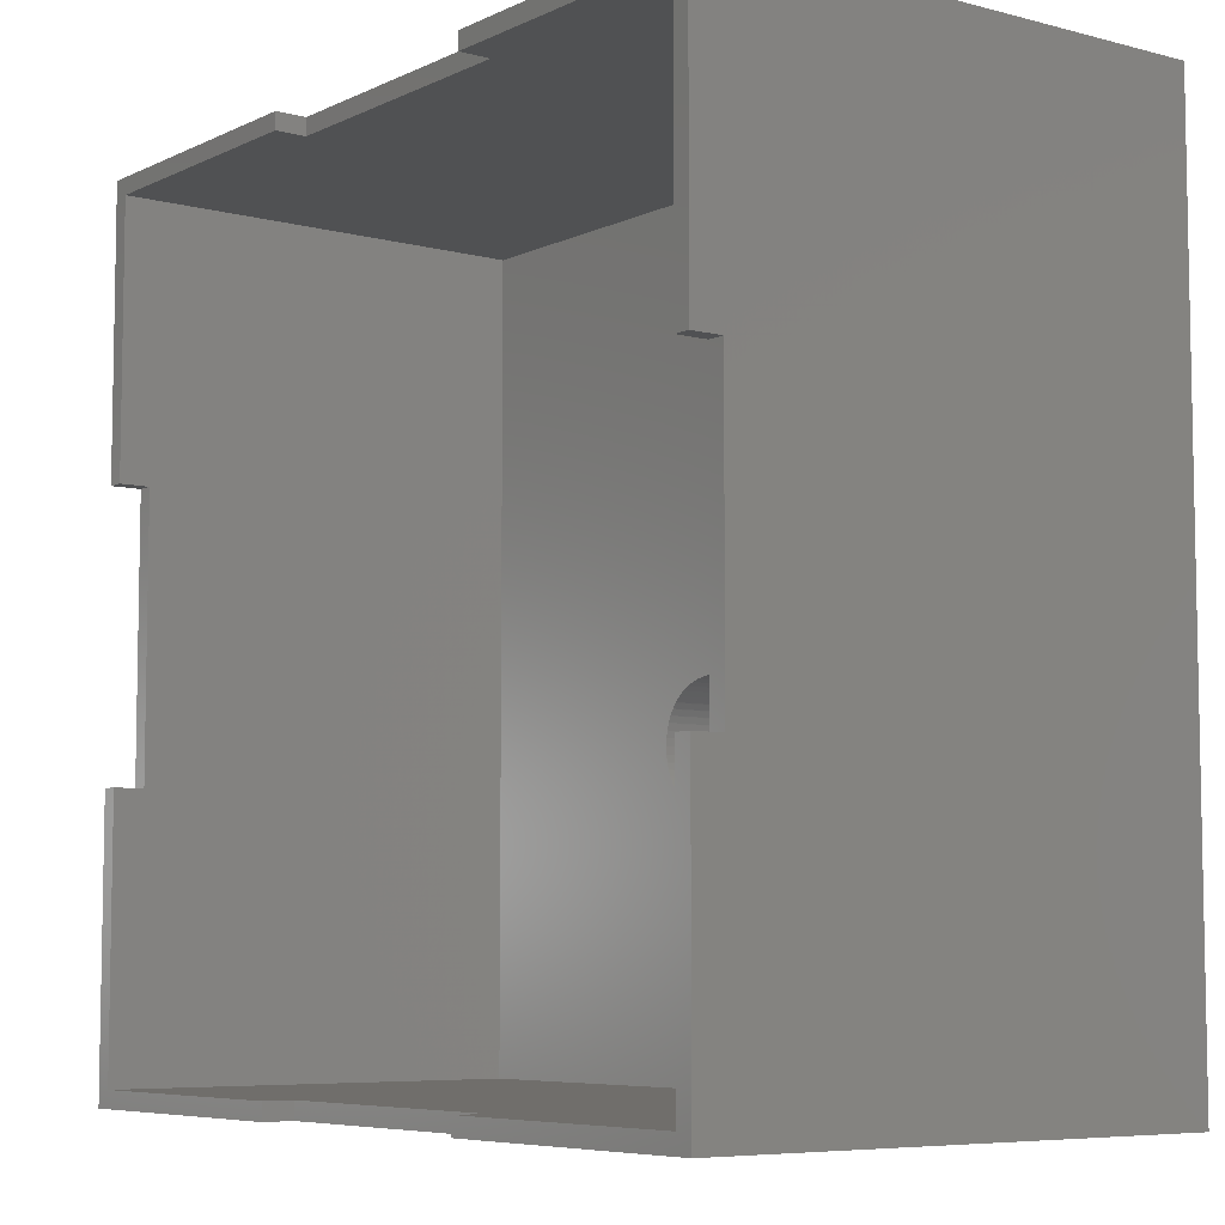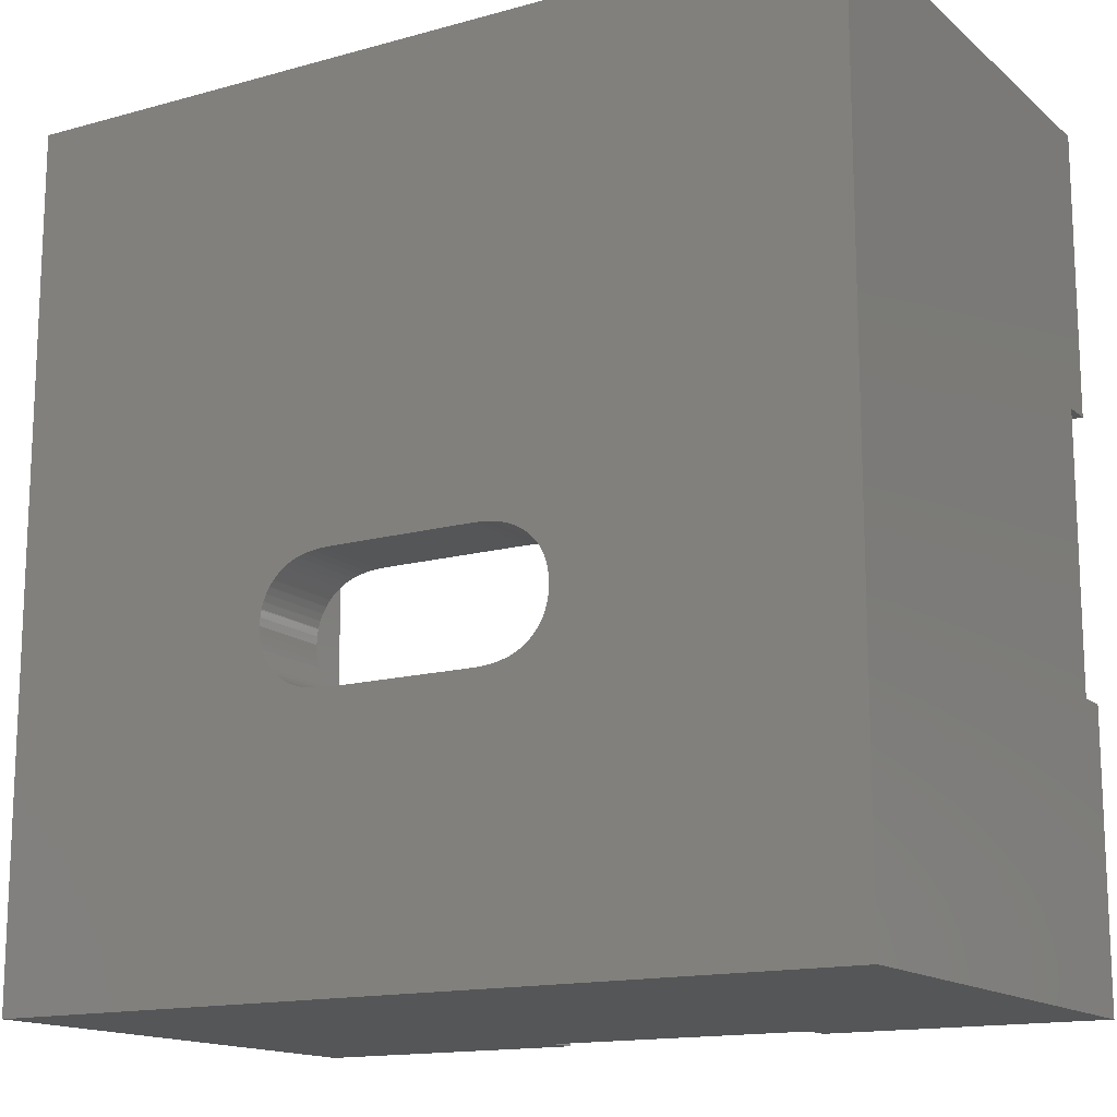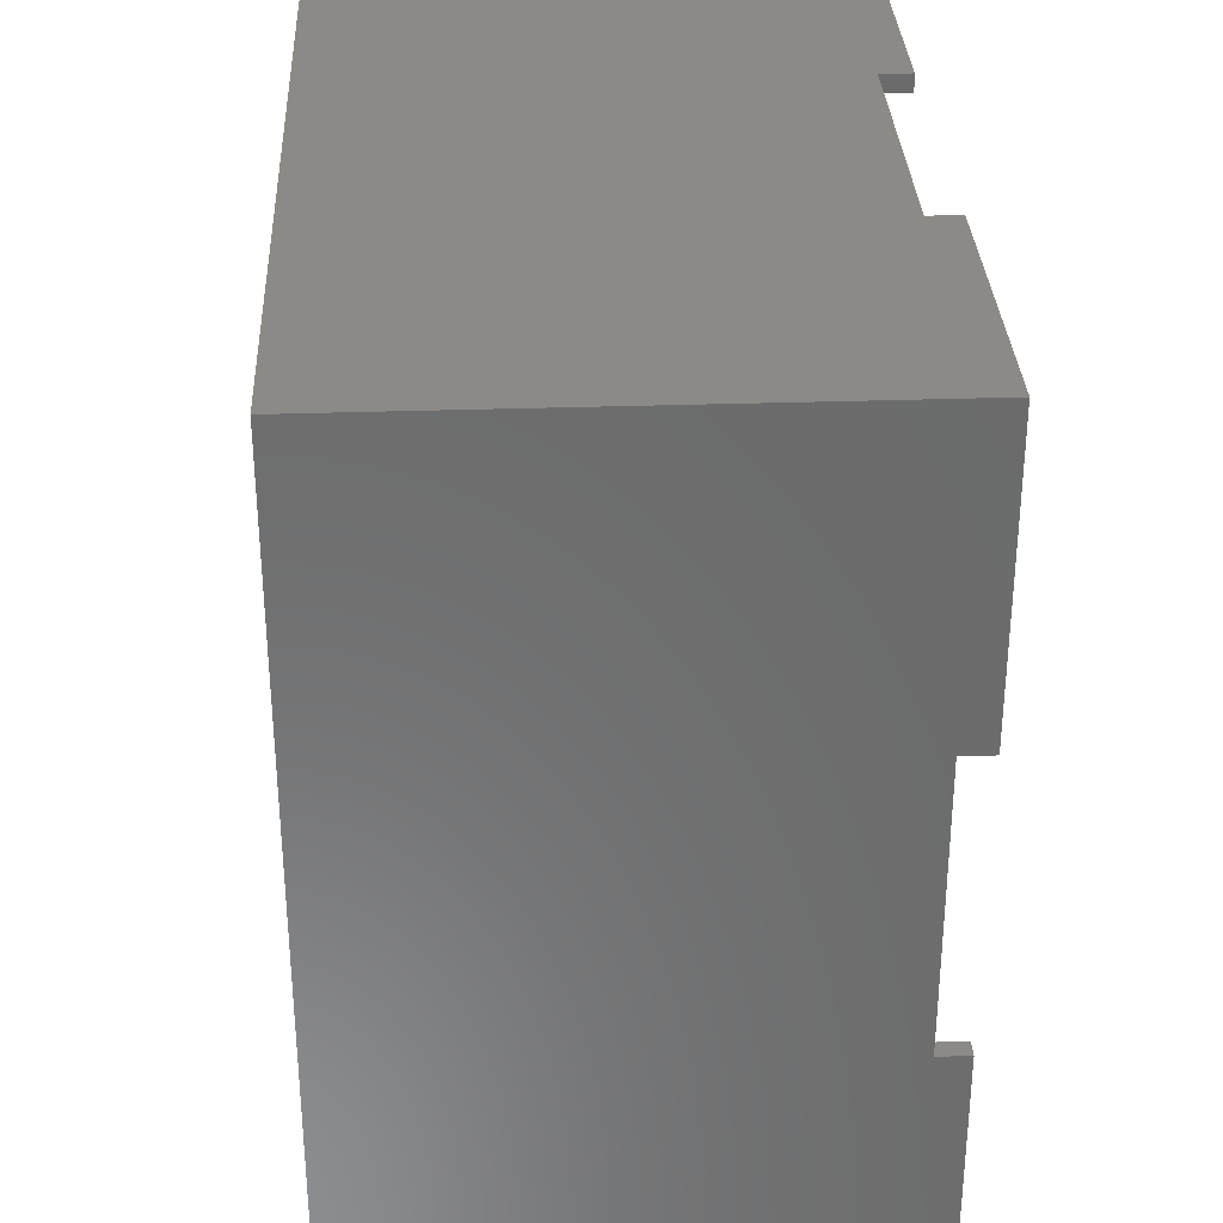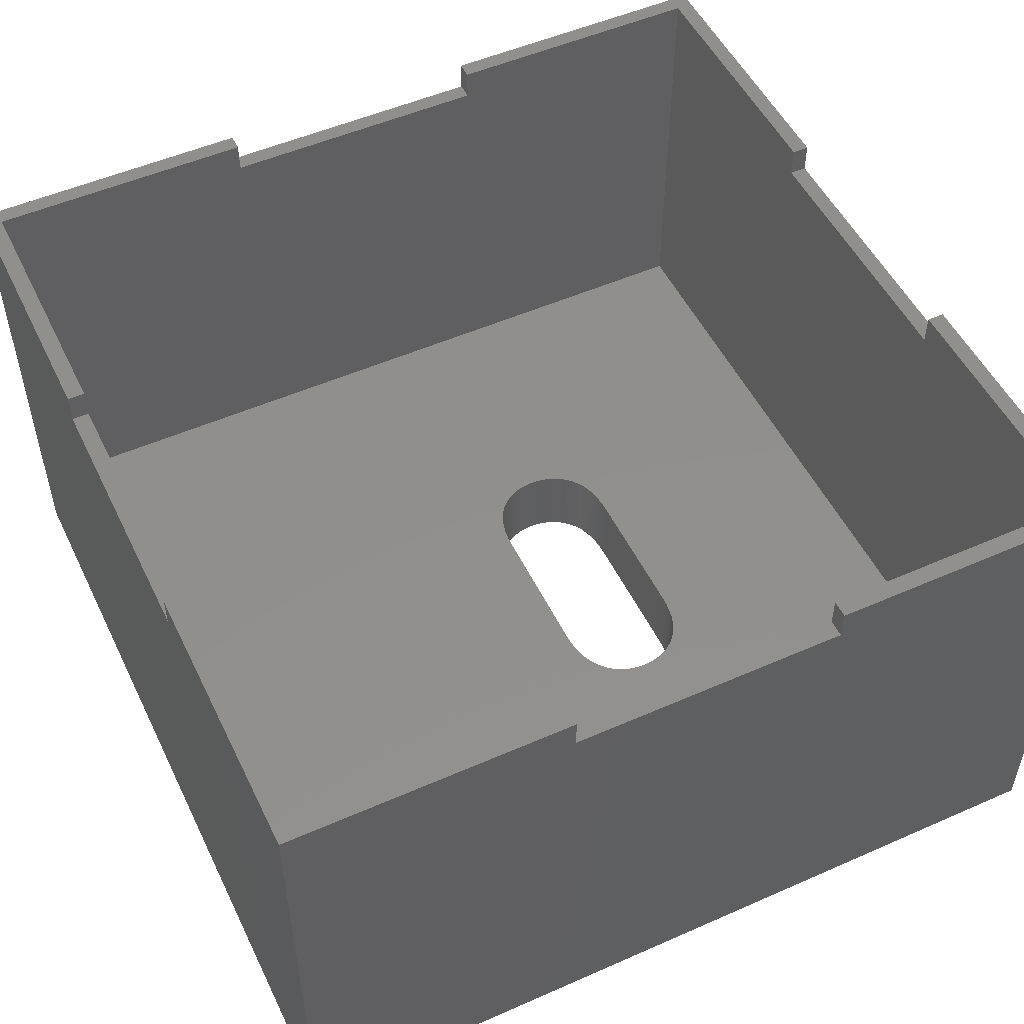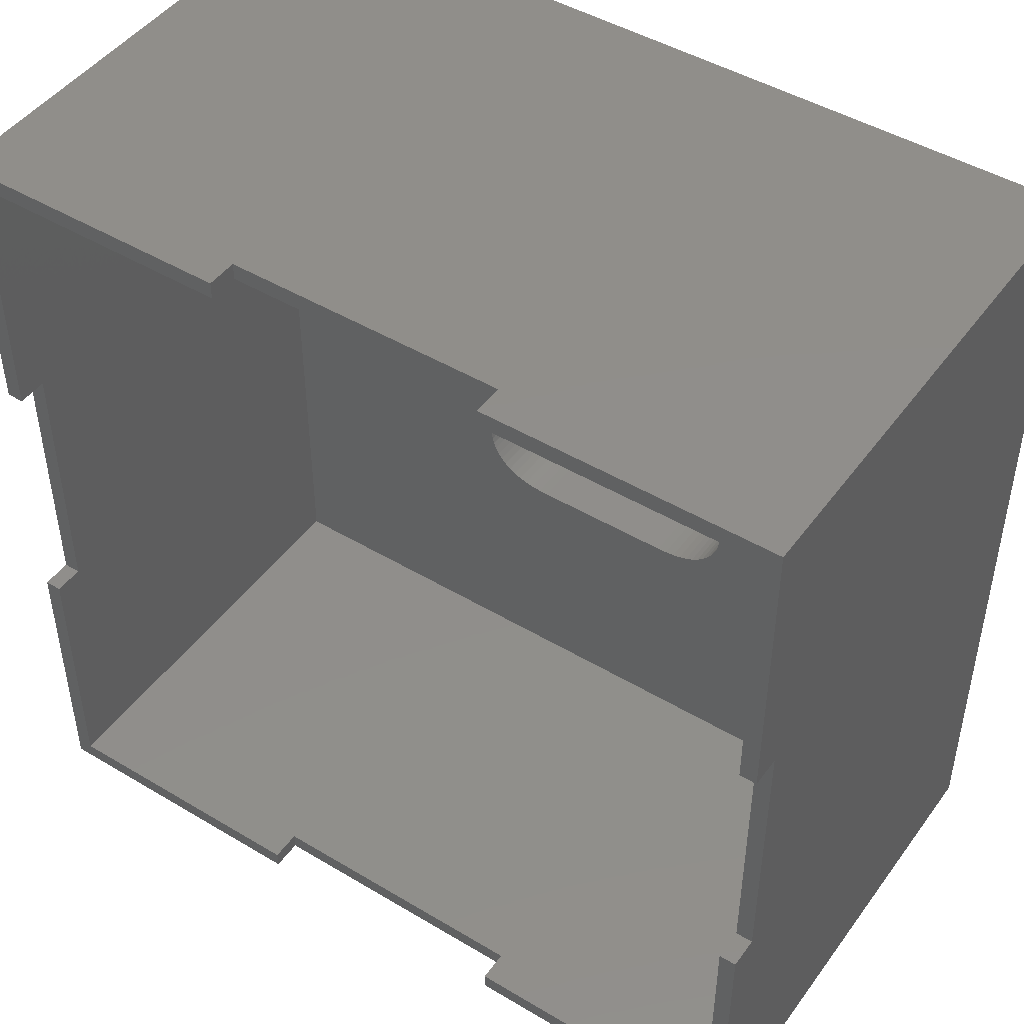
<metadata>
{"format":"stl","ext":"stl","renderer":"f3d","projection":"perspective","resolution":1024,"background":"white","views":[{"elev":-6.7,"azim":52.9,"up":"+Y"},{"elev":-14.9,"azim":-149.2,"up":"+Y"},{"elev":32.1,"azim":-92.7,"up":"+Y"},{"elev":51.7,"azim":-115.5,"up":"+Z"},{"elev":46.6,"azim":34.2,"up":"+Y"}]}
</metadata>
<code>
# stl→obj: 244 verts, 488 faces
v -25 25 -5
v -25 8.15 23.2
v -25 25 25
v -25 -8.15 23.2
v -25 -25 -5
v -25 -25 25
v -25 -8.15 25
v -25 8.15 25
v 8.821 -4.967 6.082e-16
v 24 -24 2.939e-15
v 24 24 -2.939e-15
v 8.88 -5.344 6.545e-16
v 8.903 -5.794 7.095e-16
v 8.811 -4.917 6.022e-16
v 8.712 -4.561 5.586e-16
v 8.696 -4.513 5.527e-16
v 8.557 -4.179 5.117e-16
v 8.535 -4.133 5.062e-16
v 8.356 -3.82 4.678e-16
v 8.329 -3.778 4.626e-16
v 8.111 -3.486 4.269e-16
v 8.079 -3.447 4.222e-16
v 7.82 -3.177 3.891e-16
v 7.783 -3.143 3.849e-16
v 7.483 -2.902 3.554e-16
v 7.443 -2.872 3.518e-16
v 7.1 -2.669 3.268e-16
v 7.056 -2.645 3.239e-16
v 6.67 -2.478 3.035e-16
v 6.623 -2.459 3.012e-16
v 6.194 -2.33 2.853e-16
v 6.145 -2.317 2.838e-16
v 5.673 -2.225 2.725e-16
v 5.108 -2.163 2.649e-16
v 4.549 -2.145 2.626e-16
v -4.055 -2.145 2.626e-16
v -24 24 -2.939e-15
v -4.593 -2.163 2.649e-16
v -5.142 -2.225 2.725e-16
v -5.604 -2.317 2.838e-16
v -5.652 -2.33 2.853e-16
v -6.076 -2.459 3.012e-16
v -6.122 -2.478 3.035e-16
v -6.508 -2.645 3.239e-16
v -6.552 -2.669 3.268e-16
v -6.899 -2.872 3.518e-16
v -6.94 -2.902 3.554e-16
v -8.323 -4.967 6.082e-16
v -24 -24 2.939e-15
v -8.385 -5.344 6.545e-16
v -8.313 -4.917 6.022e-16
v -8.21 -4.561 5.586e-16
v -8.194 -4.513 5.527e-16
v -8.049 -4.179 5.117e-16
v -8.028 -4.133 5.062e-16
v -7.841 -3.82 4.678e-16
v -7.814 -3.778 4.626e-16
v -7.587 -3.486 4.269e-16
v -7.555 -3.447 4.222e-16
v -7.285 -3.177 3.891e-16
v -7.249 -3.143 3.849e-16
v 8.88 -6.251 7.655e-16
v 8.819 -6.634 8.125e-16
v 8.81 -6.684 8.185e-16
v 8.709 -7.045 8.628e-16
v 8.694 -7.093 8.686e-16
v 8.553 -7.431 9.101e-16
v 8.531 -7.477 9.157e-16
v 8.35 -7.793 9.543e-16
v 8.323 -7.835 9.595e-16
v 8.101 -8.128 9.954e-16
v 8.069 -8.167 1e-15
v 7.807 -8.438 1.033e-15
v 7.77 -8.472 1.038e-15
v 7.467 -8.713 1.067e-15
v 7.427 -8.742 1.071e-15
v 7.082 -8.946 1.096e-15
v 7.038 -8.97 1.099e-15
v 6.652 -9.137 1.119e-15
v 6.606 -9.156 1.121e-15
v 6.178 -9.285 1.137e-15
v 6.13 -9.298 1.139e-15
v 5.661 -9.391 1.15e-15
v 5.101 -9.452 1.158e-15
v 4.549 -9.471 1.16e-15
v -4.055 -9.471 1.16e-15
v -4.606 -9.452 1.158e-15
v -5.166 -9.391 1.15e-15
v -5.635 -9.298 1.139e-15
v -5.684 -9.285 1.137e-15
v -6.111 -9.156 1.121e-15
v -6.158 -9.137 1.119e-15
v -6.544 -8.97 1.099e-15
v -8.409 -5.794 7.095e-16
v -8.385 -6.251 7.655e-16
v -8.325 -6.634 8.125e-16
v -8.315 -6.684 8.185e-16
v -8.215 -7.045 8.628e-16
v -8.199 -7.093 8.686e-16
v -8.058 -7.431 9.101e-16
v -6.588 -8.946 1.096e-15
v -6.932 -8.742 1.071e-15
v -6.973 -8.713 1.067e-15
v -7.276 -8.472 1.038e-15
v -7.312 -8.438 1.033e-15
v -7.574 -8.167 1e-15
v -7.606 -8.128 9.954e-16
v -7.828 -7.835 9.595e-16
v -7.855 -7.793 9.543e-16
v -8.037 -7.477 9.157e-16
v 25 -8.15 25
v 25 -25 25
v 25 -8.15 23.2
v 25 8.15 23.2
v 25 25 25
v 25 8.15 25
v 25 25 -5
v 25 -25 -5
v -8.15 -25 23.2
v -8.15 -25 25
v 8.15 -25 23.2
v 8.15 -25 25
v -24 -8.15 25
v -24 -24 25
v -8.15 -24 25
v -8.15 25 25
v -24 24 25
v -8.15 24 25
v -24 8.15 25
v 24 24 25
v 8.15 25 25
v 8.15 24 25
v 24 8.15 25
v 24 -24 25
v 24 -8.15 25
v 8.15 -24 25
v 8.15 25 23.2
v -8.15 25 23.2
v -24 -8.15 23.2
v -24 8.15 23.2
v 24 8.15 23.2
v 24 -8.15 23.2
v 8.15 -24 23.2
v -8.15 -24 23.2
v -8.15 24 23.2
v 8.15 24 23.2
v 8.88 -5.344 -5
v 8.903 -5.794 -5
v 8.88 -6.251 -5
v 8.819 -6.634 -5
v 8.81 -6.684 -5
v 8.709 -7.045 -5
v 8.694 -7.093 -5
v 8.553 -7.431 -5
v 8.531 -7.477 -5
v 8.35 -7.793 -5
v 8.323 -7.835 -5
v 8.101 -8.128 -5
v 8.069 -8.167 -5
v 7.807 -8.438 -5
v 7.77 -8.472 -5
v 7.467 -8.713 -5
v 7.427 -8.742 -5
v 7.082 -8.946 -5
v 7.038 -8.97 -5
v 6.652 -9.137 -5
v 6.606 -9.156 -5
v 6.178 -9.285 -5
v 6.13 -9.298 -5
v 5.661 -9.391 -5
v 5.101 -9.452 -5
v 4.549 -9.471 -5
v -4.055 -9.471 -5
v -4.606 -9.452 -5
v -5.166 -9.391 -5
v -5.635 -9.298 -5
v -5.684 -9.285 -5
v -6.111 -9.156 -5
v -6.158 -9.137 -5
v -8.385 -6.251 -5
v -8.409 -5.794 -5
v -8.325 -6.634 -5
v -8.315 -6.684 -5
v -8.215 -7.045 -5
v -8.199 -7.093 -5
v -8.058 -7.431 -5
v -8.037 -7.477 -5
v -7.855 -7.793 -5
v -7.828 -7.835 -5
v -7.606 -8.128 -5
v -7.574 -8.167 -5
v -7.312 -8.438 -5
v -7.276 -8.472 -5
v -6.973 -8.713 -5
v -6.932 -8.742 -5
v -6.588 -8.946 -5
v -6.544 -8.97 -5
v 8.821 -4.967 -5
v 8.811 -4.917 -5
v 8.712 -4.561 -5
v 8.696 -4.513 -5
v 8.557 -4.179 -5
v 8.535 -4.133 -5
v 8.356 -3.82 -5
v 8.329 -3.778 -5
v 8.111 -3.486 -5
v 8.079 -3.447 -5
v 7.82 -3.177 -5
v 7.783 -3.143 -5
v 7.483 -2.902 -5
v 7.443 -2.872 -5
v 7.1 -2.669 -5
v 7.056 -2.645 -5
v 6.67 -2.478 -5
v 6.623 -2.459 -5
v 6.194 -2.33 -5
v 6.145 -2.317 -5
v 5.673 -2.225 -5
v 5.108 -2.163 -5
v 4.549 -2.145 -5
v -4.055 -2.145 -5
v -4.593 -2.163 -5
v -5.142 -2.225 -5
v -5.604 -2.317 -5
v -5.652 -2.33 -5
v -6.076 -2.459 -5
v -6.122 -2.478 -5
v -6.508 -2.645 -5
v -6.552 -2.669 -5
v -6.899 -2.872 -5
v -6.94 -2.902 -5
v -7.249 -3.143 -5
v -8.385 -5.344 -5
v -8.323 -4.967 -5
v -8.313 -4.917 -5
v -8.21 -4.561 -5
v -8.194 -4.513 -5
v -8.049 -4.179 -5
v -8.028 -4.133 -5
v -7.841 -3.82 -5
v -7.814 -3.778 -5
v -7.285 -3.177 -5
v -7.555 -3.447 -5
v -7.587 -3.486 -5
f 1 2 3
f 1 4 2
f 5 4 1
f 6 4 5
f 4 6 7
f 3 2 8
f 9 10 11
f 10 12 13
f 10 9 12
f 11 14 9
f 11 15 14
f 11 16 15
f 11 17 16
f 11 18 17
f 11 19 18
f 11 20 19
f 11 21 20
f 11 22 21
f 11 23 22
f 11 24 23
f 11 25 24
f 11 26 25
f 11 27 26
f 11 28 27
f 11 29 28
f 11 30 29
f 11 31 30
f 11 32 31
f 11 33 32
f 11 34 33
f 11 35 34
f 11 36 35
f 37 36 11
f 36 37 38
f 38 37 39
f 39 37 40
f 40 37 41
f 41 37 42
f 42 37 43
f 43 37 44
f 44 37 45
f 45 37 46
f 46 37 47
f 48 49 50
f 49 48 37
f 51 37 48
f 52 37 51
f 53 37 52
f 54 37 53
f 55 37 54
f 56 37 55
f 57 37 56
f 58 37 57
f 59 37 58
f 60 37 59
f 61 37 60
f 47 37 61
f 62 10 13
f 63 10 62
f 64 10 63
f 65 10 64
f 66 10 65
f 67 10 66
f 68 10 67
f 69 10 68
f 70 10 69
f 71 10 70
f 72 10 71
f 73 10 72
f 74 10 73
f 75 10 74
f 76 10 75
f 77 10 76
f 78 10 77
f 79 10 78
f 80 10 79
f 81 10 80
f 82 10 81
f 83 10 82
f 84 10 83
f 85 10 84
f 86 10 85
f 49 86 87
f 49 87 88
f 49 88 89
f 49 89 90
f 49 90 91
f 49 91 92
f 49 92 93
f 50 49 94
f 94 49 95
f 95 49 96
f 96 49 97
f 97 49 98
f 98 49 99
f 99 49 100
f 86 49 10
f 101 49 93
f 102 49 101
f 103 49 102
f 104 49 103
f 105 49 104
f 106 49 105
f 107 49 106
f 108 49 107
f 109 49 108
f 110 49 109
f 100 49 110
f 111 112 113
f 114 115 116
f 115 114 117
f 113 117 114
f 118 113 112
f 113 118 117
f 6 119 120
f 119 5 121
f 5 119 6
f 121 112 122
f 118 121 5
f 121 118 112
f 123 7 124
f 124 120 125
f 124 6 120
f 6 124 7
f 126 127 128
f 3 127 126
f 8 127 3
f 127 8 129
f 115 130 116
f 131 130 115
f 130 131 132
f 116 130 133
f 134 111 135
f 111 134 112
f 122 134 136
f 134 122 112
f 115 137 131
f 137 117 138
f 117 137 115
f 138 3 126
f 1 138 117
f 138 1 3
f 123 124 139
f 140 127 129
f 127 140 37
f 139 37 140
f 49 139 124
f 139 49 37
f 11 141 130
f 11 142 141
f 10 142 11
f 134 142 10
f 142 134 135
f 130 141 133
f 134 143 136
f 143 10 144
f 10 143 134
f 144 124 125
f 49 144 10
f 144 49 124
f 127 145 128
f 145 37 146
f 37 145 127
f 146 130 132
f 11 146 37
f 146 11 130
f 147 118 148
f 118 149 148
f 118 150 149
f 118 151 150
f 118 152 151
f 118 153 152
f 118 154 153
f 118 155 154
f 118 156 155
f 118 157 156
f 118 158 157
f 118 159 158
f 118 160 159
f 118 161 160
f 118 162 161
f 118 163 162
f 118 164 163
f 118 165 164
f 118 166 165
f 118 167 166
f 118 168 167
f 118 169 168
f 118 170 169
f 118 171 170
f 118 172 171
f 118 173 172
f 5 173 118
f 173 5 174
f 174 5 175
f 175 5 176
f 176 5 177
f 177 5 178
f 178 5 179
f 180 5 181
f 182 5 180
f 183 5 182
f 184 5 183
f 185 5 184
f 186 5 185
f 187 5 186
f 188 5 187
f 189 5 188
f 190 5 189
f 191 5 190
f 192 5 191
f 193 5 192
f 194 5 193
f 195 5 194
f 196 5 195
f 197 5 196
f 179 5 197
f 198 118 147
f 118 198 117
f 199 117 198
f 200 117 199
f 201 117 200
f 202 117 201
f 203 117 202
f 204 117 203
f 205 117 204
f 206 117 205
f 207 117 206
f 208 117 207
f 209 117 208
f 210 117 209
f 211 117 210
f 212 117 211
f 213 117 212
f 214 117 213
f 215 117 214
f 216 117 215
f 217 117 216
f 218 117 217
f 219 117 218
f 220 117 219
f 221 117 220
f 1 221 222
f 1 222 223
f 1 223 224
f 1 224 225
f 1 225 226
f 1 226 227
f 1 227 228
f 1 228 229
f 1 229 230
f 1 230 231
f 1 231 232
f 5 233 181
f 5 234 233
f 5 235 234
f 1 235 5
f 235 1 236
f 236 1 237
f 237 1 238
f 238 1 239
f 239 1 240
f 240 1 241
f 221 1 117
f 242 1 232
f 243 1 242
f 244 1 243
f 241 1 244
f 222 36 38
f 36 222 221
f 223 38 39
f 38 223 222
f 224 39 40
f 39 224 223
f 225 40 41
f 40 225 224
f 226 41 42
f 41 226 225
f 227 42 43
f 42 227 226
f 228 43 44
f 43 228 227
f 229 44 45
f 44 229 228
f 230 45 46
f 45 230 229
f 231 46 47
f 46 231 230
f 232 47 61
f 47 232 231
f 242 61 60
f 61 242 232
f 59 242 60
f 242 59 243
f 58 243 59
f 243 58 244
f 57 244 58
f 244 57 241
f 56 241 57
f 241 56 240
f 55 240 56
f 240 55 239
f 54 239 55
f 239 54 238
f 53 238 54
f 238 53 237
f 52 237 53
f 237 52 236
f 51 236 52
f 236 51 235
f 48 235 51
f 235 48 234
f 50 234 48
f 234 50 233
f 94 233 50
f 233 94 181
f 95 181 94
f 181 95 180
f 96 180 95
f 180 96 182
f 97 182 96
f 182 97 183
f 98 183 97
f 183 98 184
f 99 184 98
f 184 99 185
f 100 185 99
f 185 100 186
f 110 186 100
f 186 110 187
f 109 187 110
f 187 109 188
f 108 188 109
f 188 108 189
f 107 189 108
f 189 107 190
f 106 190 107
f 190 106 191
f 105 191 106
f 191 105 192
f 193 105 104
f 105 193 192
f 194 104 103
f 104 194 193
f 195 103 102
f 103 195 194
f 196 102 101
f 102 196 195
f 197 101 93
f 101 197 196
f 179 93 92
f 93 179 197
f 178 92 91
f 92 178 179
f 177 91 90
f 91 177 178
f 176 90 89
f 90 176 177
f 175 89 88
f 89 175 176
f 174 88 87
f 88 174 175
f 173 87 86
f 87 173 174
f 172 86 85
f 86 172 173
f 171 85 84
f 85 171 172
f 170 84 83
f 84 170 171
f 169 83 82
f 83 169 170
f 168 82 81
f 82 168 169
f 167 81 80
f 81 167 168
f 166 80 79
f 80 166 167
f 165 79 78
f 79 165 166
f 164 78 77
f 78 164 165
f 163 77 76
f 77 163 164
f 162 76 75
f 76 162 163
f 161 75 74
f 75 161 162
f 160 74 73
f 74 160 161
f 160 72 159
f 72 160 73
f 159 71 158
f 71 159 72
f 158 70 157
f 70 158 71
f 157 69 156
f 69 157 70
f 156 68 155
f 68 156 69
f 155 67 154
f 67 155 68
f 154 66 153
f 66 154 67
f 153 65 152
f 65 153 66
f 152 64 151
f 64 152 65
f 151 63 150
f 63 151 64
f 150 62 149
f 62 150 63
f 149 13 148
f 13 149 62
f 148 12 147
f 12 148 13
f 147 9 198
f 9 147 12
f 198 14 199
f 14 198 9
f 199 15 200
f 15 199 14
f 200 16 201
f 16 200 15
f 201 17 202
f 17 201 16
f 202 18 203
f 18 202 17
f 203 19 204
f 19 203 18
f 204 20 205
f 20 204 19
f 205 21 206
f 21 205 20
f 206 22 207
f 22 206 21
f 207 23 208
f 23 207 22
f 209 23 24
f 23 209 208
f 210 24 25
f 24 210 209
f 211 25 26
f 25 211 210
f 212 26 27
f 26 212 211
f 213 27 28
f 27 213 212
f 214 28 29
f 28 214 213
f 215 29 30
f 29 215 214
f 216 30 31
f 30 216 215
f 217 31 32
f 31 217 216
f 218 32 33
f 32 218 217
f 219 33 34
f 33 219 218
f 220 34 35
f 34 220 219
f 221 35 36
f 35 221 220
f 2 139 140
f 139 2 4
f 2 129 8
f 129 2 140
f 139 7 123
f 7 139 4
f 141 113 114
f 113 141 142
f 113 135 111
f 135 113 142
f 141 116 133
f 116 141 114
f 120 144 125
f 144 120 119
f 144 121 143
f 121 144 119
f 121 136 143
f 136 121 122
f 128 138 126
f 138 128 145
f 138 146 137
f 146 138 145
f 146 131 137
f 131 146 132

</code>
